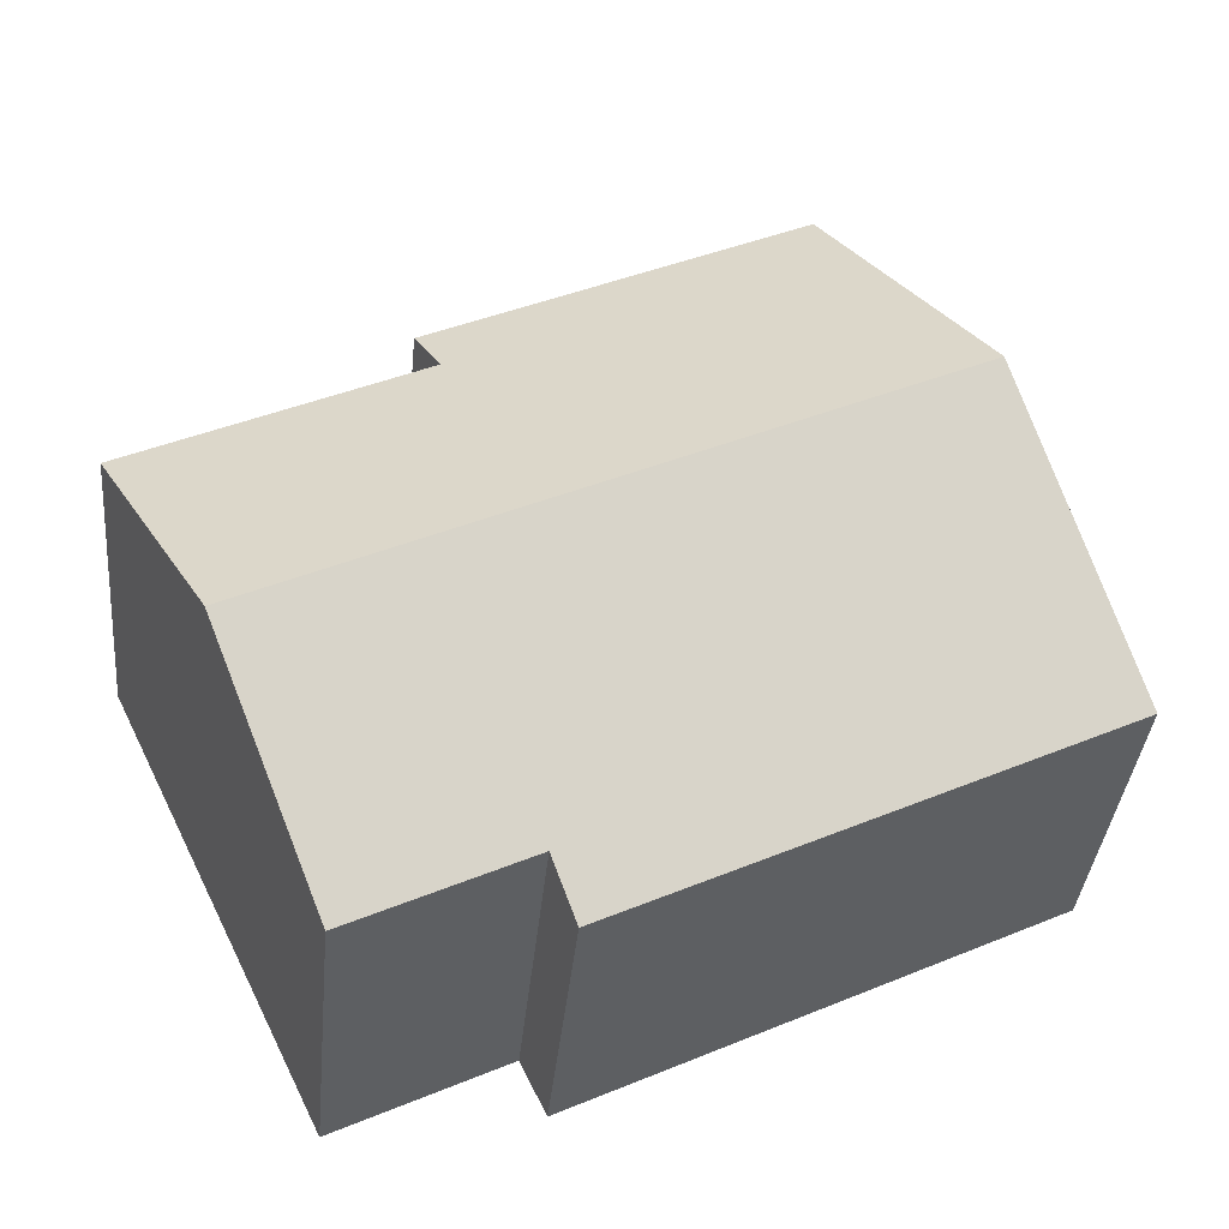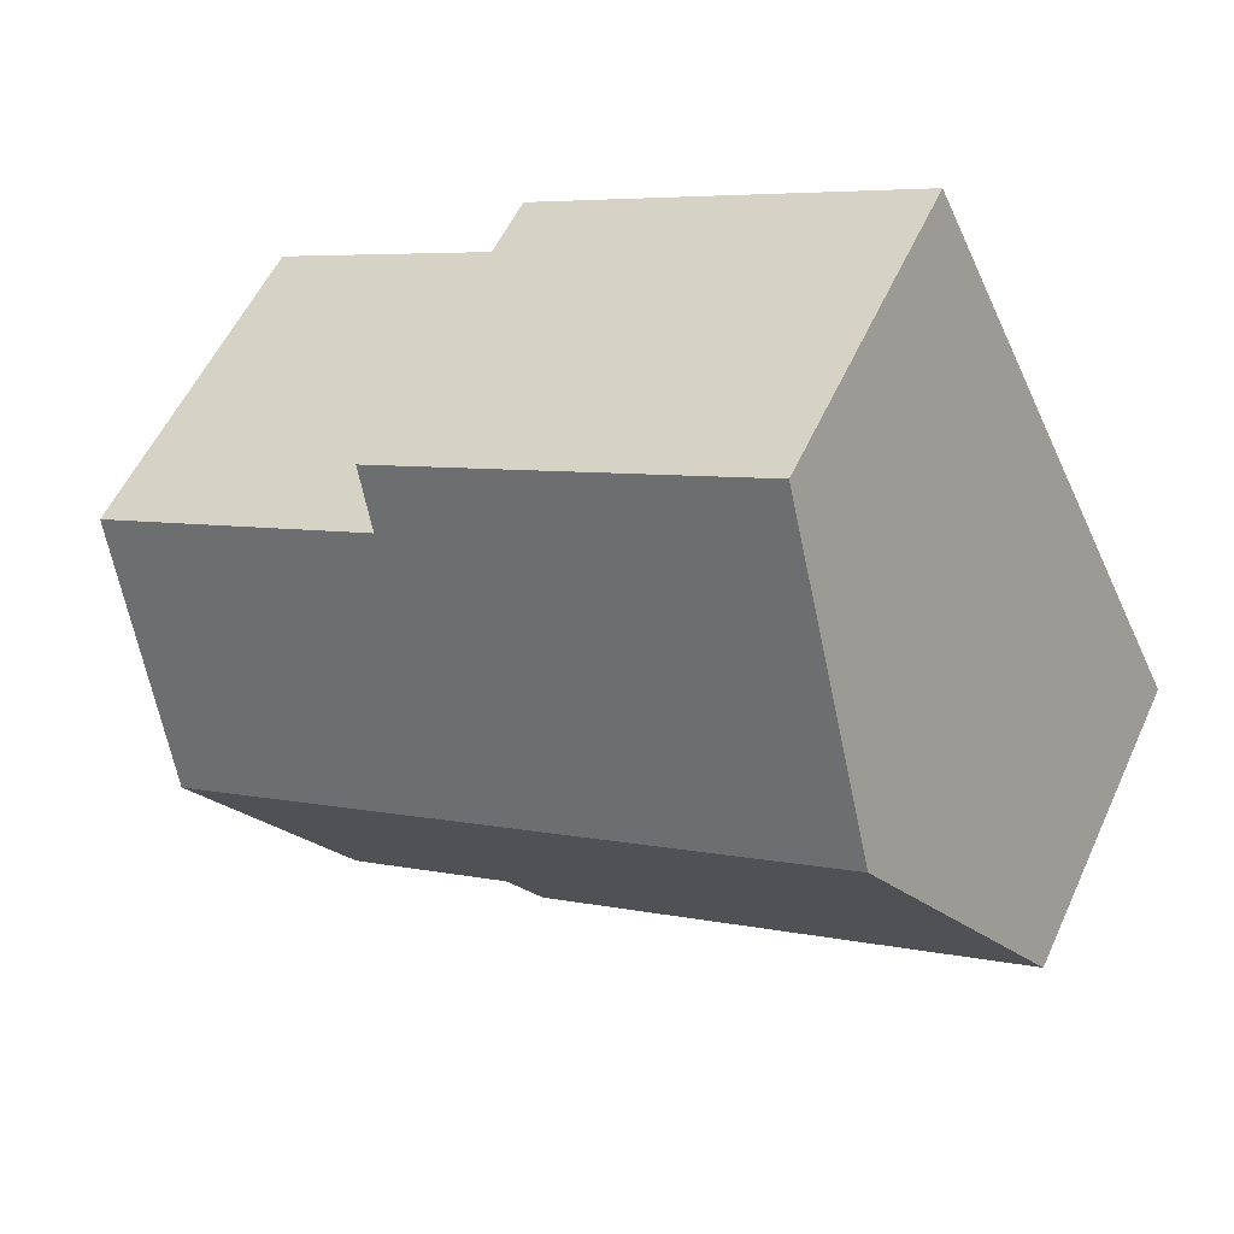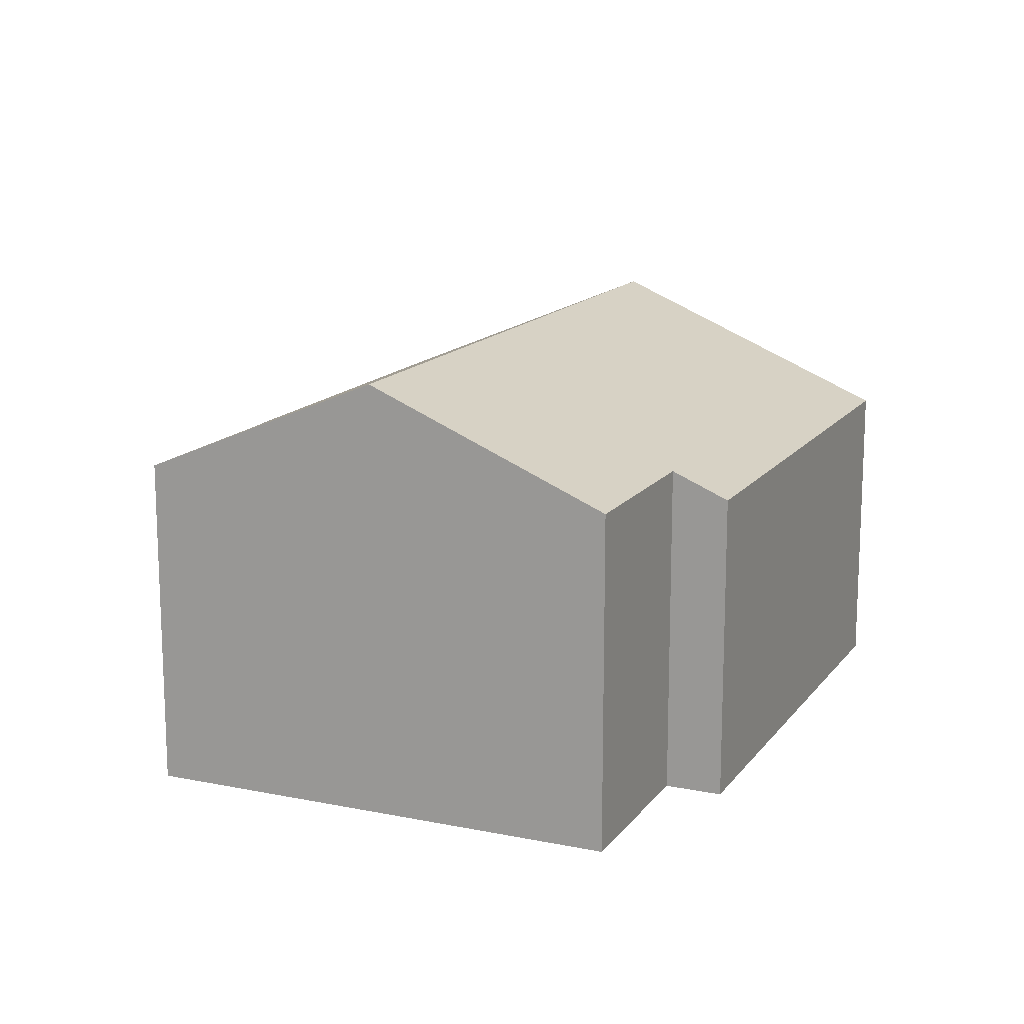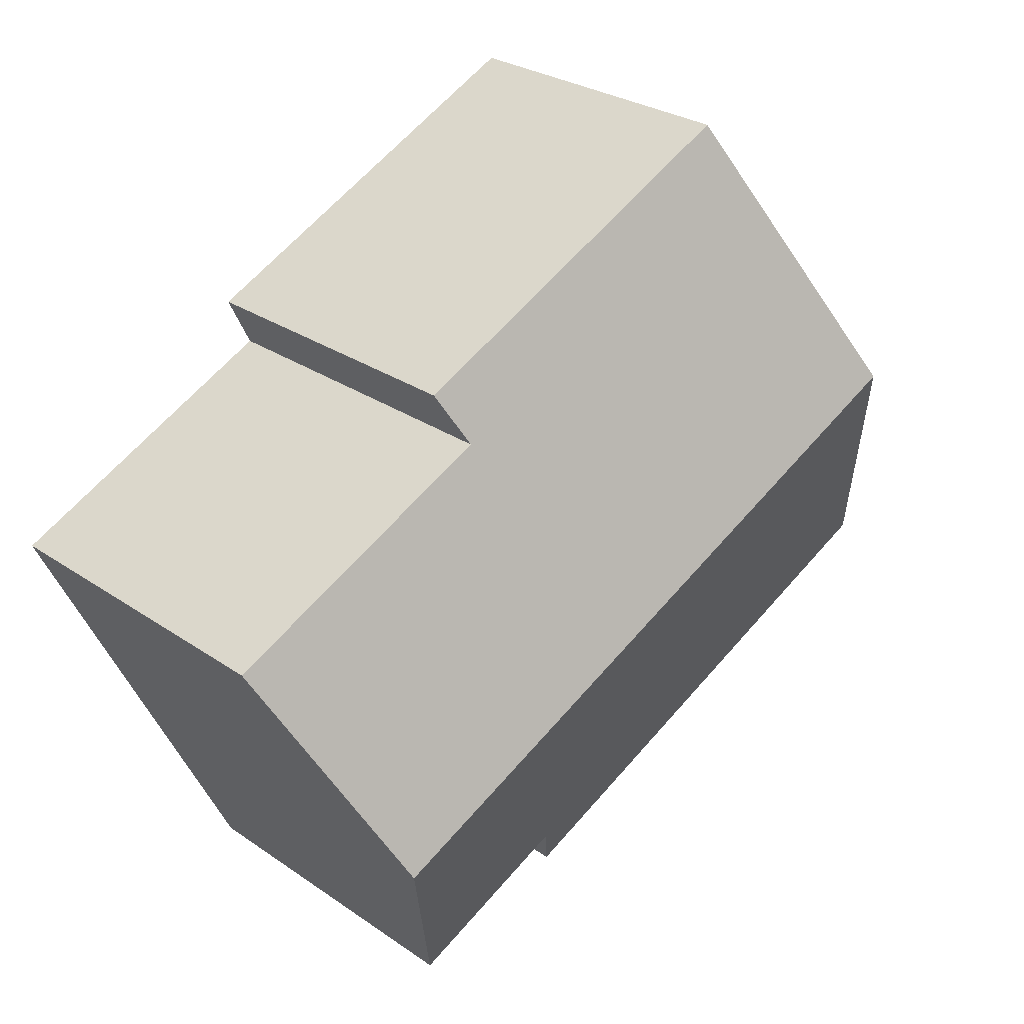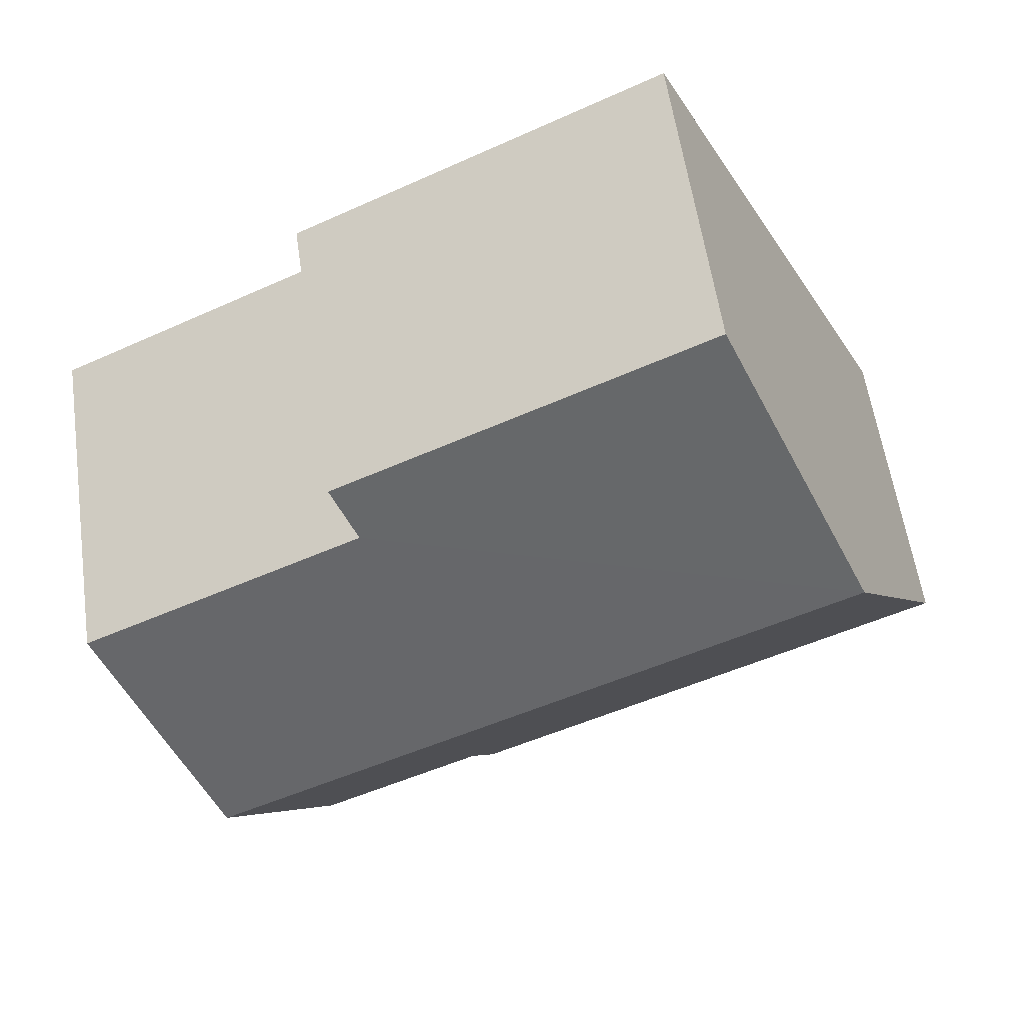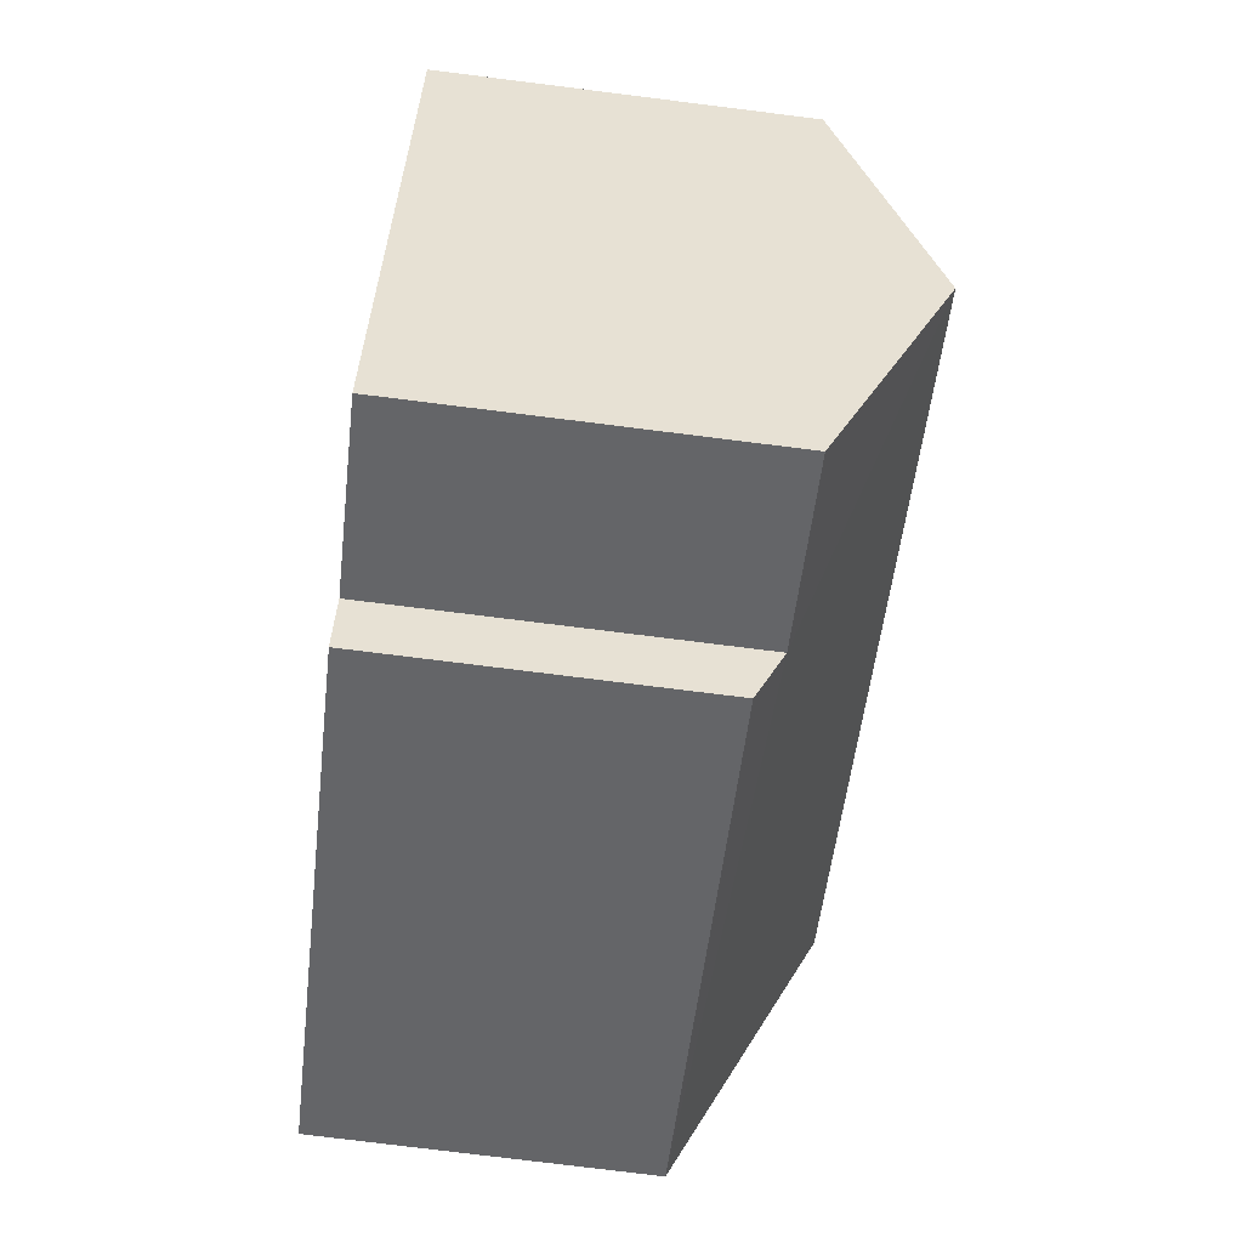
<metadata>
{"format":"obj","ext":"obj","renderer":"f3d","projection":"perspective","resolution":1024,"background":"white","views":[{"elev":-37.3,"azim":174.5,"up":"+Z"},{"elev":55.3,"azim":-155.6,"up":"+Z"},{"elev":14.7,"azim":139.7,"up":"+Y"},{"elev":27.6,"azim":136.5,"up":"+Z"},{"elev":57.9,"azim":171.8,"up":"+Z"},{"elev":-77.6,"azim":82.9,"up":"+Z"}]}
</metadata>
<code>
v  0 9.169 5.614e-16
v  14.8 9.887 -5.3
v  14.06 9.169 -6.836
v  22.82 12.9 -1.228
v  19.69 9.886 -7.675
v  3.882 12.9 7.983
v  18.51 9.169 10.74
v  7.764 9.169 15.96
v  17.79 9.859 9.263
v  25.99 9.859 5.277
v  17.79 -5.672e-16 9.263
v  18.51 -6.576e-16 10.74
v  25.99 -3.231e-16 5.277
v  22.82 7.519e-17 -1.228
v  19.69 4.7e-16 -7.675
v  14.8 3.245e-16 -5.3
v  14.06 4.186e-16 -6.836
v  7.764 -9.776e-16 15.96
v  0 0 0
v  3.882 -4.888e-16 7.983
g defaultobject
f 1 2 3
f 2 4 5
f 4 2 6
f 6 2 1
f 7 6 8
f 6 7 9
f 6 9 4
f 4 9 10
f 7 11 9
f 11 7 12
f 13 4 10
f 4 13 5
f 5 13 14
f 5 14 15
f 16 3 2
f 3 16 17
f 11 10 9
f 10 11 13
f 18 7 8
f 7 18 12
f 5 16 2
f 16 5 15
f 17 1 3
f 1 17 19
f 19 6 1
f 6 19 8
f 8 19 20
f 8 20 18
f 17 20 19
f 20 17 16
f 20 16 15
f 20 15 18
f 18 15 14
f 18 14 11
f 11 14 13
f 12 18 11

</code>
